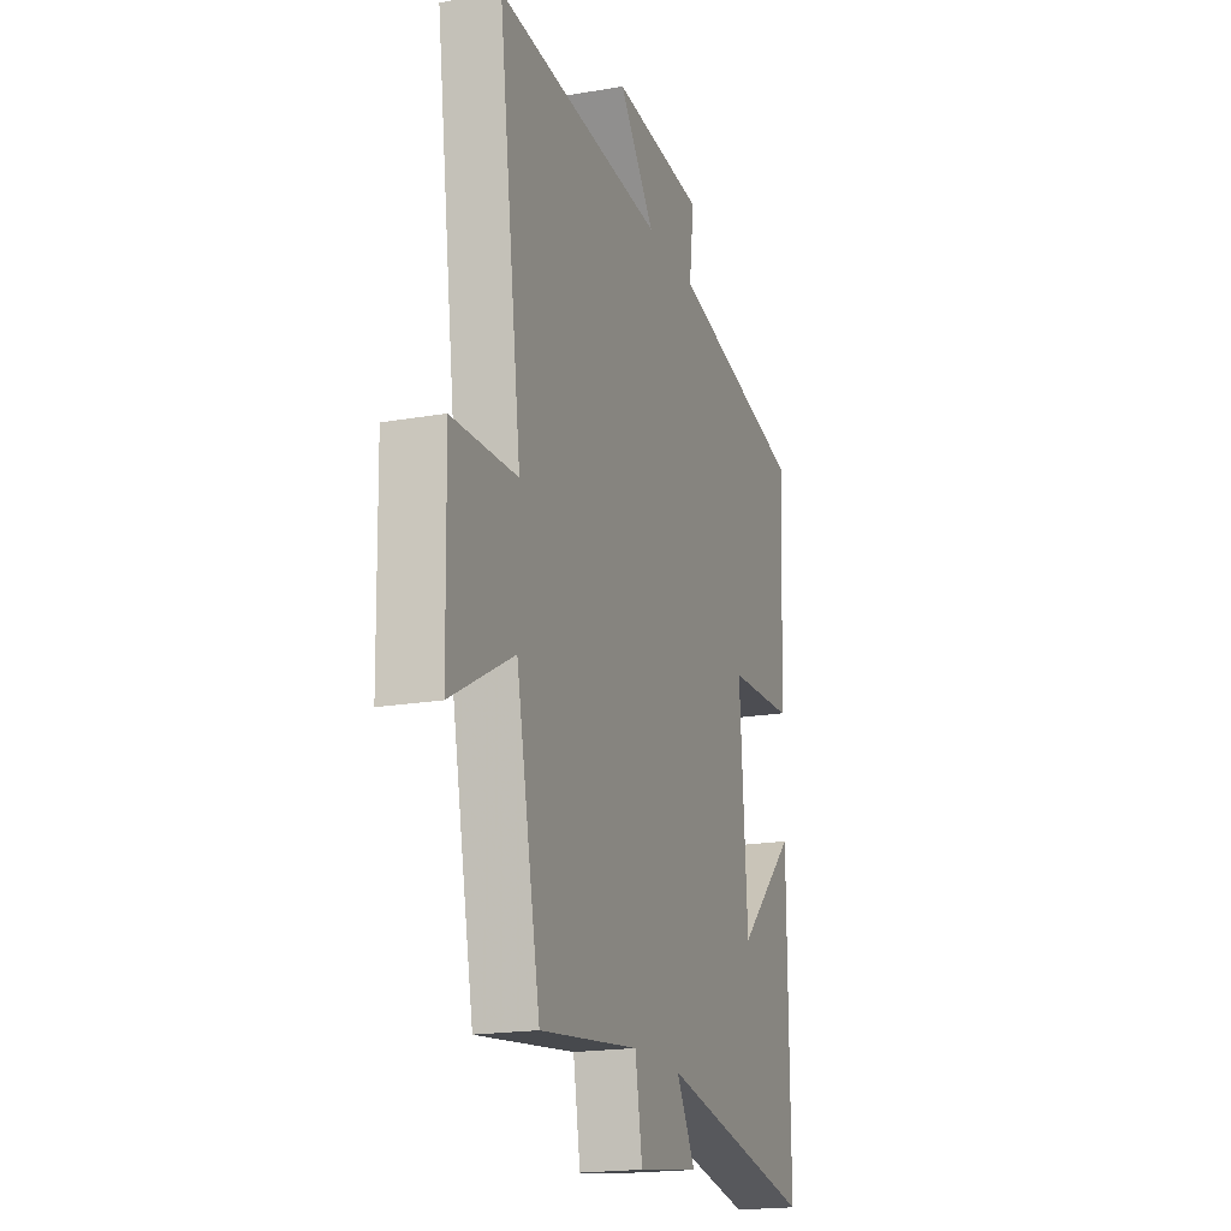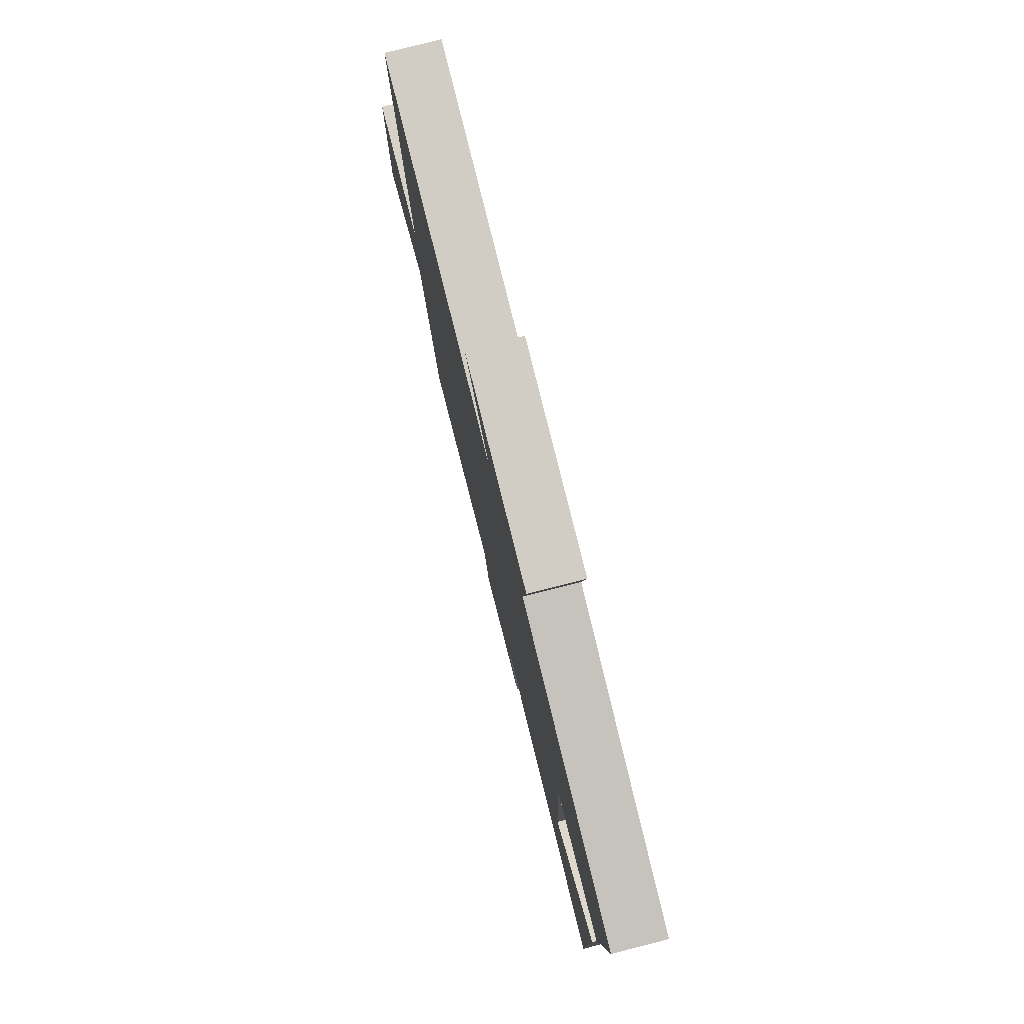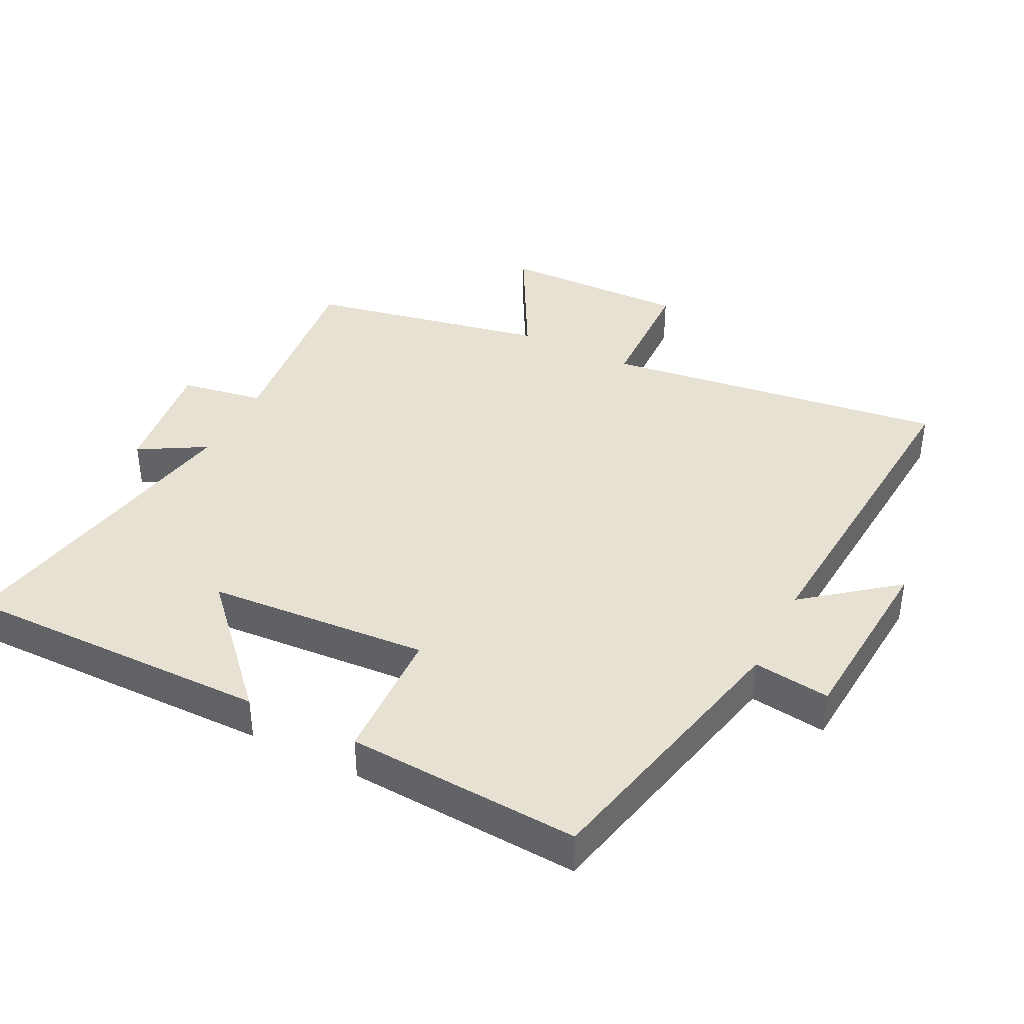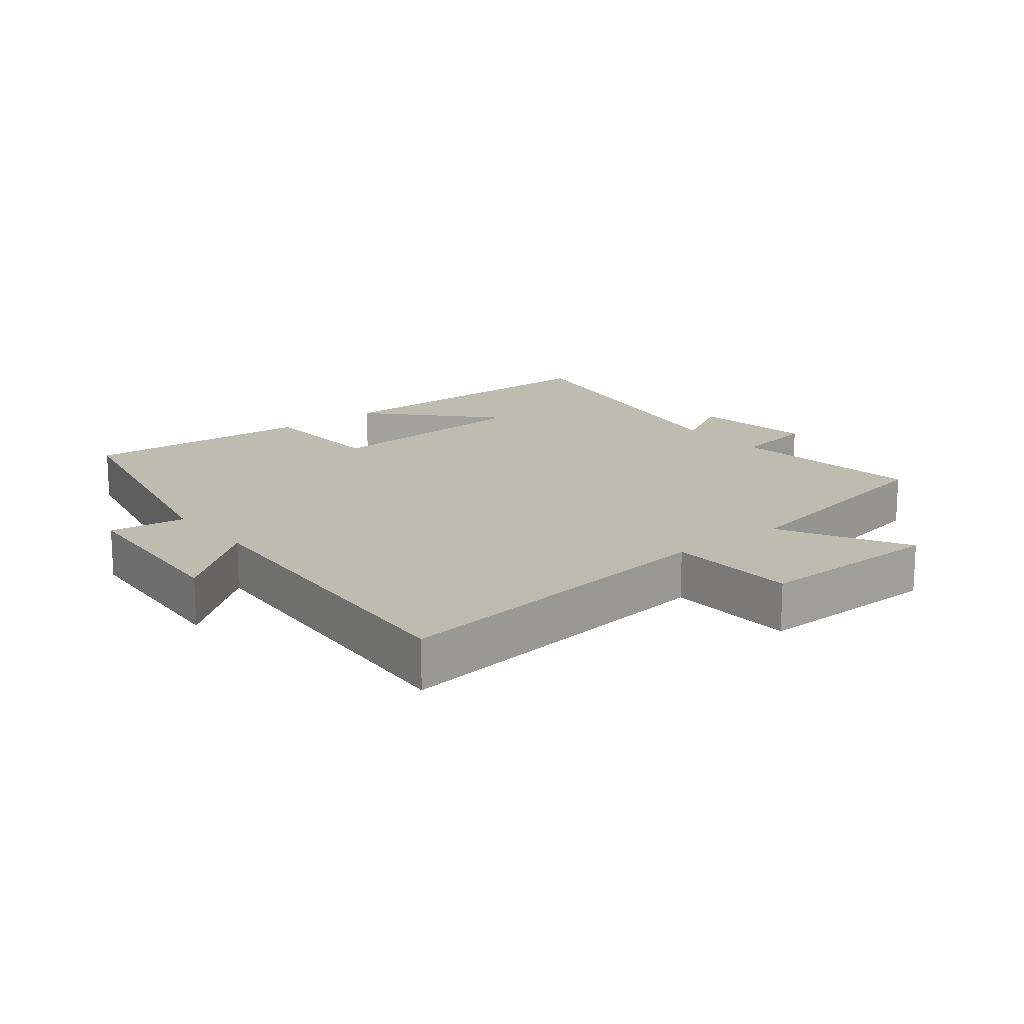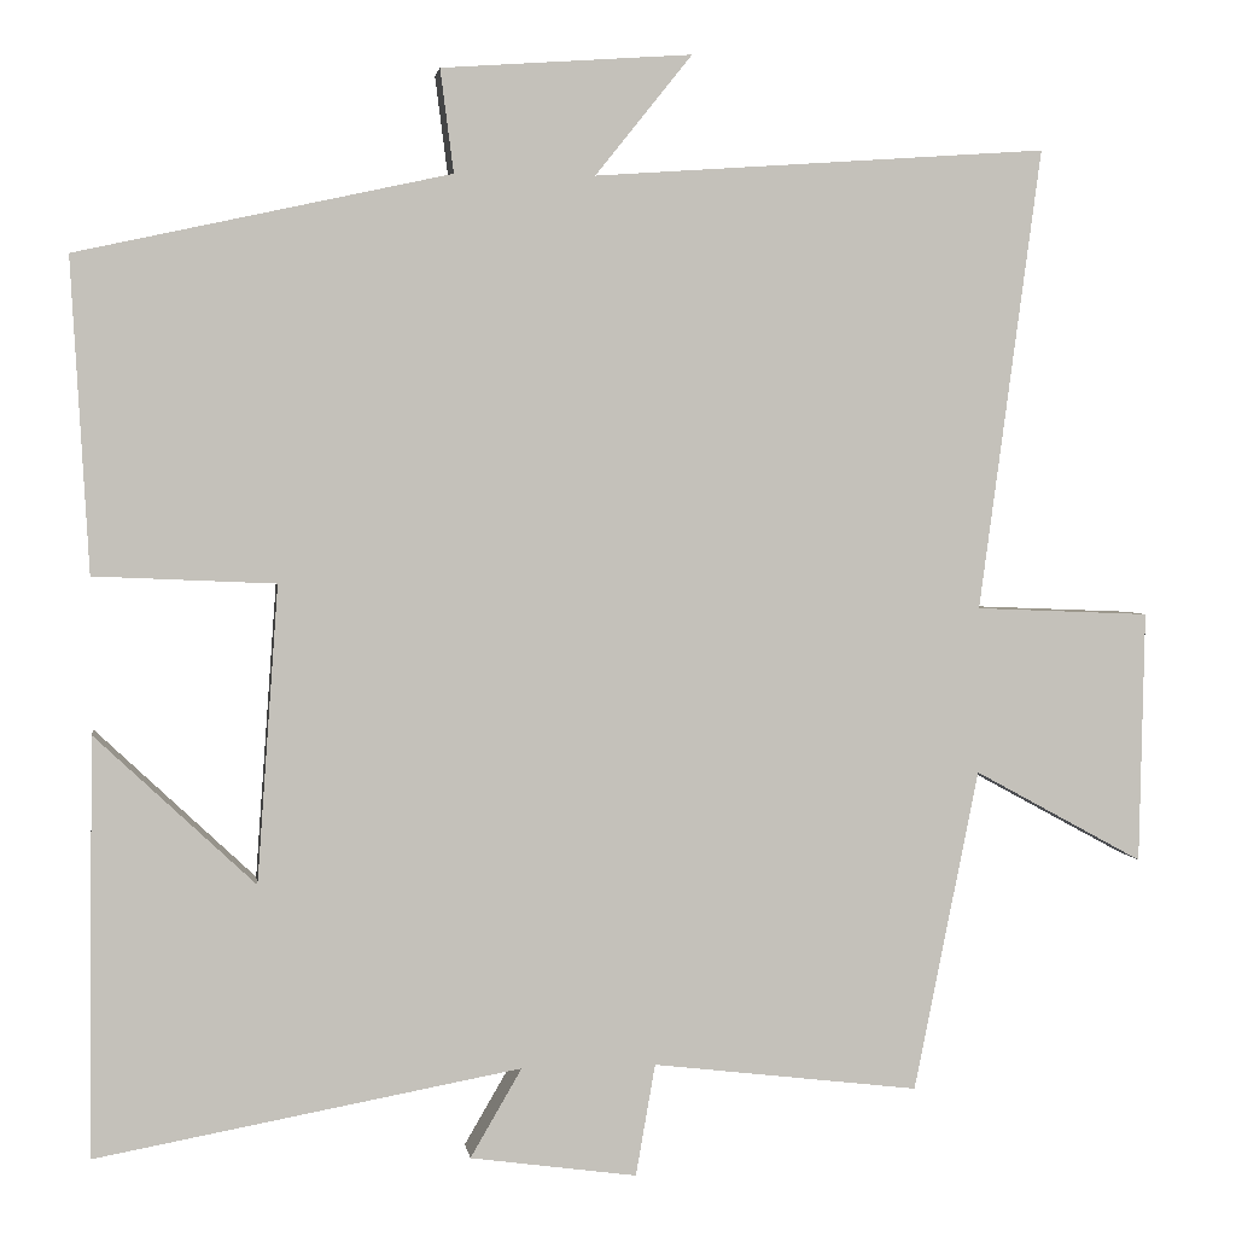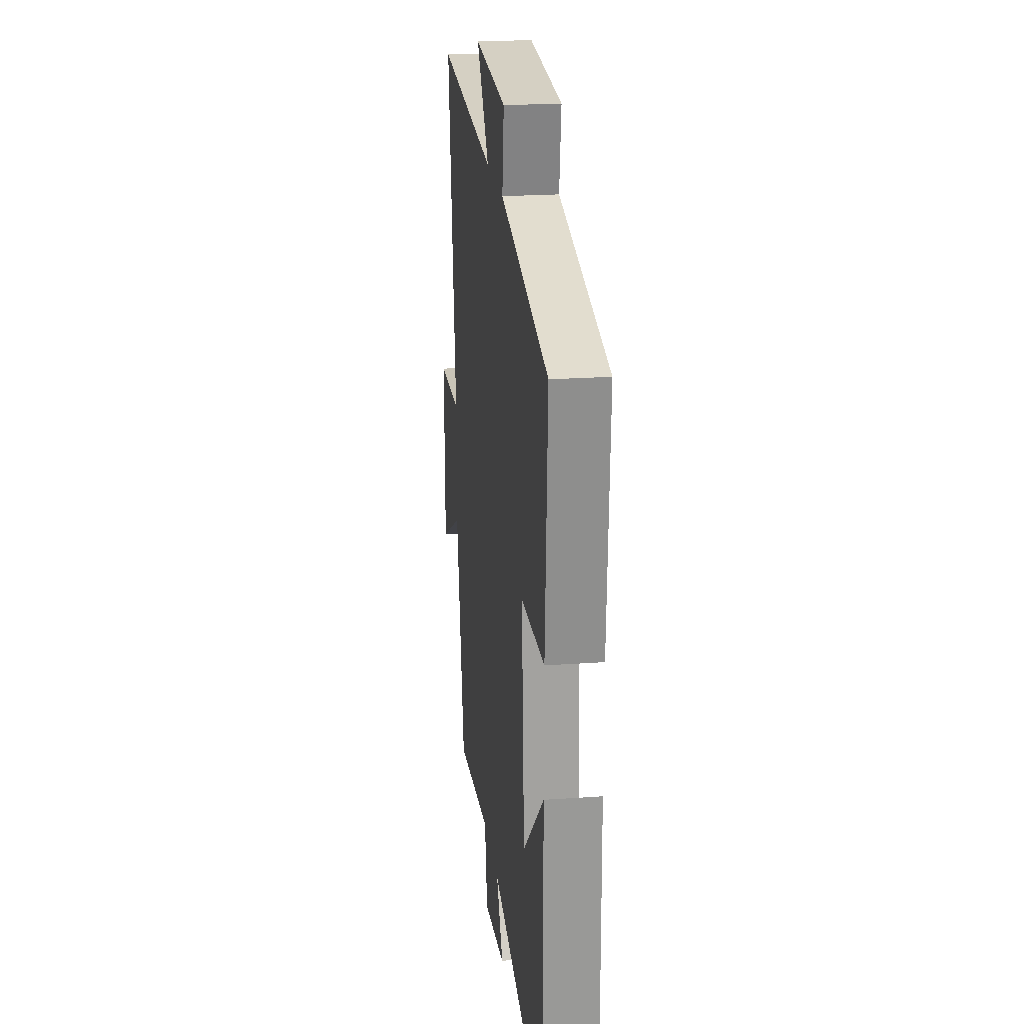
<metadata>
{"format":"obj","ext":"obj","renderer":"f3d","projection":"perspective","resolution":1024,"background":"white","views":[{"elev":-18.9,"azim":108.5,"up":"+Z"},{"elev":79.5,"azim":-104.2,"up":"+Z"},{"elev":39.5,"azim":-63.1,"up":"+Y"},{"elev":16.2,"azim":51.6,"up":"+Y"},{"elev":2.6,"azim":-8.1,"up":"+Z"},{"elev":22.2,"azim":-97.0,"up":"+Z"}]}
</metadata>
<code>
v -0.505 0.07 -0.588
v -0.5 0.07 -0.118
v -0.32 0.07 -0.287
v -0.296 0.07 0.047
v -0.5 0.07 0.056
v -0.52 0.07 0.408
v -0.1 0.07 0.5
v -0.115 0.07 0.616
v 0.167 0.07 0.636
v 0.058 0.07 0.5
v 0.57 0.07 0.536
v 0.5 0.07 0.015
v 0.697 0.07 0.007
v 0.691 0.07 -0.277
v 0.5 0.07 -0.173
v 0.427 0.07 -0.536
v 0.126 0.07 -0.5
v 0.104 0.07 -0.626
v -0.084 0.07 -0.6
v -0.026 0.07 -0.5
v -0.505 0 -0.588
v -0.5 0 -0.118
v -0.32 0 -0.287
v -0.296 0 0.047
v -0.5 0 0.056
v -0.52 0 0.408
v -0.1 0 0.5
v -0.115 0 0.616
v 0.167 0 0.636
v 0.058 0 0.5
v 0.57 0 0.536
v 0.5 0 0.015
v 0.697 0 0.007
v 0.691 0 -0.277
v 0.5 0 -0.173
v 0.427 0 -0.536
v 0.126 0 -0.5
v 0.104 0 -0.626
v -0.084 0 -0.6
v -0.026 0 -0.5
f 17 18 19 20
f 15 16 17
f 15 17 20
f 12 13 14 15
f 12 15 20 1
f 10 11 12
f 7 8 9 10
f 4 5 6 7
f 3 4 7 10
f 1 2 3
f 12 1 3
f 3 10 12
f 40 39 38 37
f 37 36 35
f 40 37 35
f 35 34 33 32
f 21 40 35 32
f 32 31 30
f 30 29 28 27
f 27 26 25 24
f 30 27 24 23
f 23 22 21
f 23 21 32
f 32 30 23
f 1 21 22 2
f 2 22 23 3
f 3 23 24 4
f 4 24 25 5
f 5 25 26 6
f 6 26 27 7
f 7 27 28 8
f 8 28 29 9
f 9 29 30 10
f 10 30 31 11
f 11 31 32 12
f 12 32 33 13
f 13 33 34 14
f 14 34 35 15
f 15 35 36 16
f 16 36 37 17
f 17 37 38 18
f 18 38 39 19
f 19 39 40 20
f 20 40 21 1

</code>
